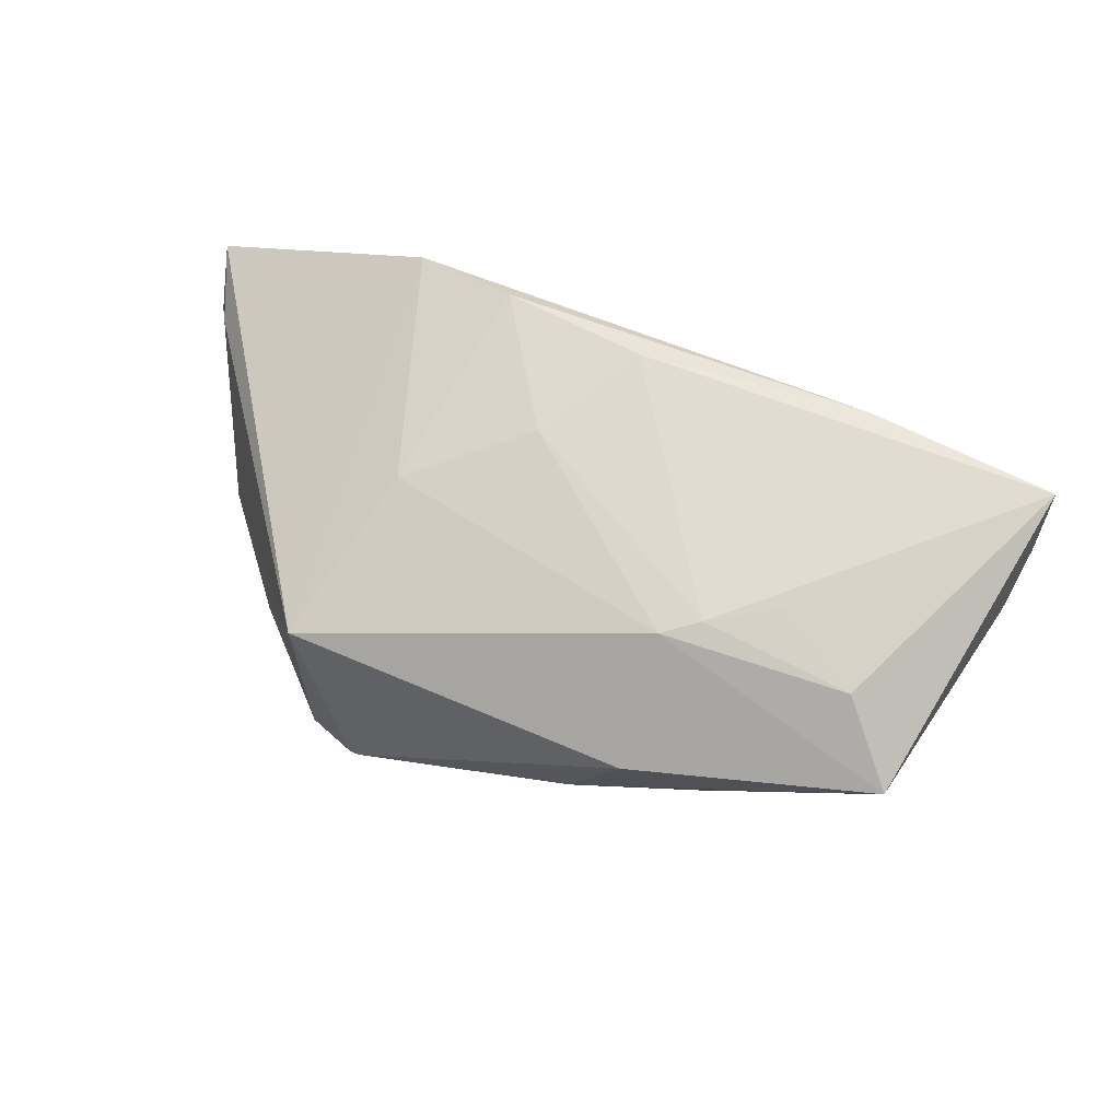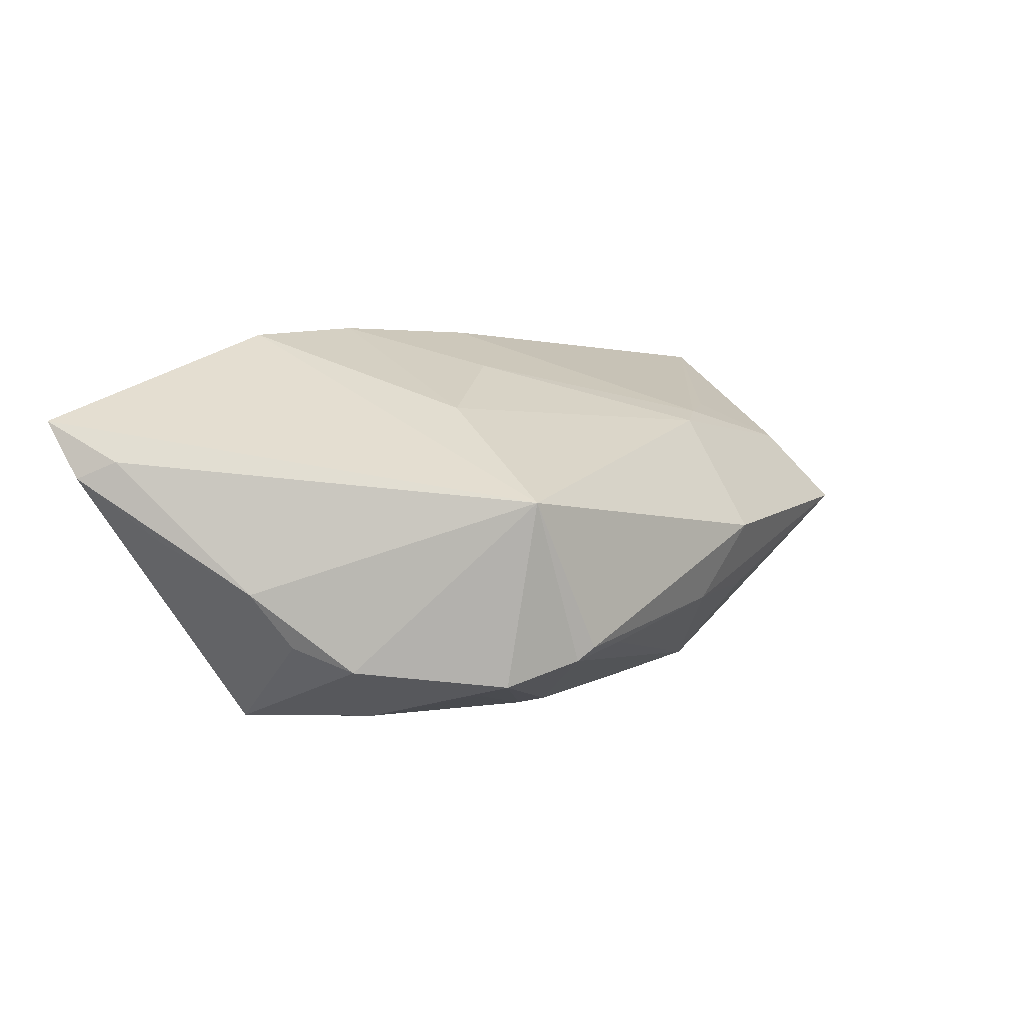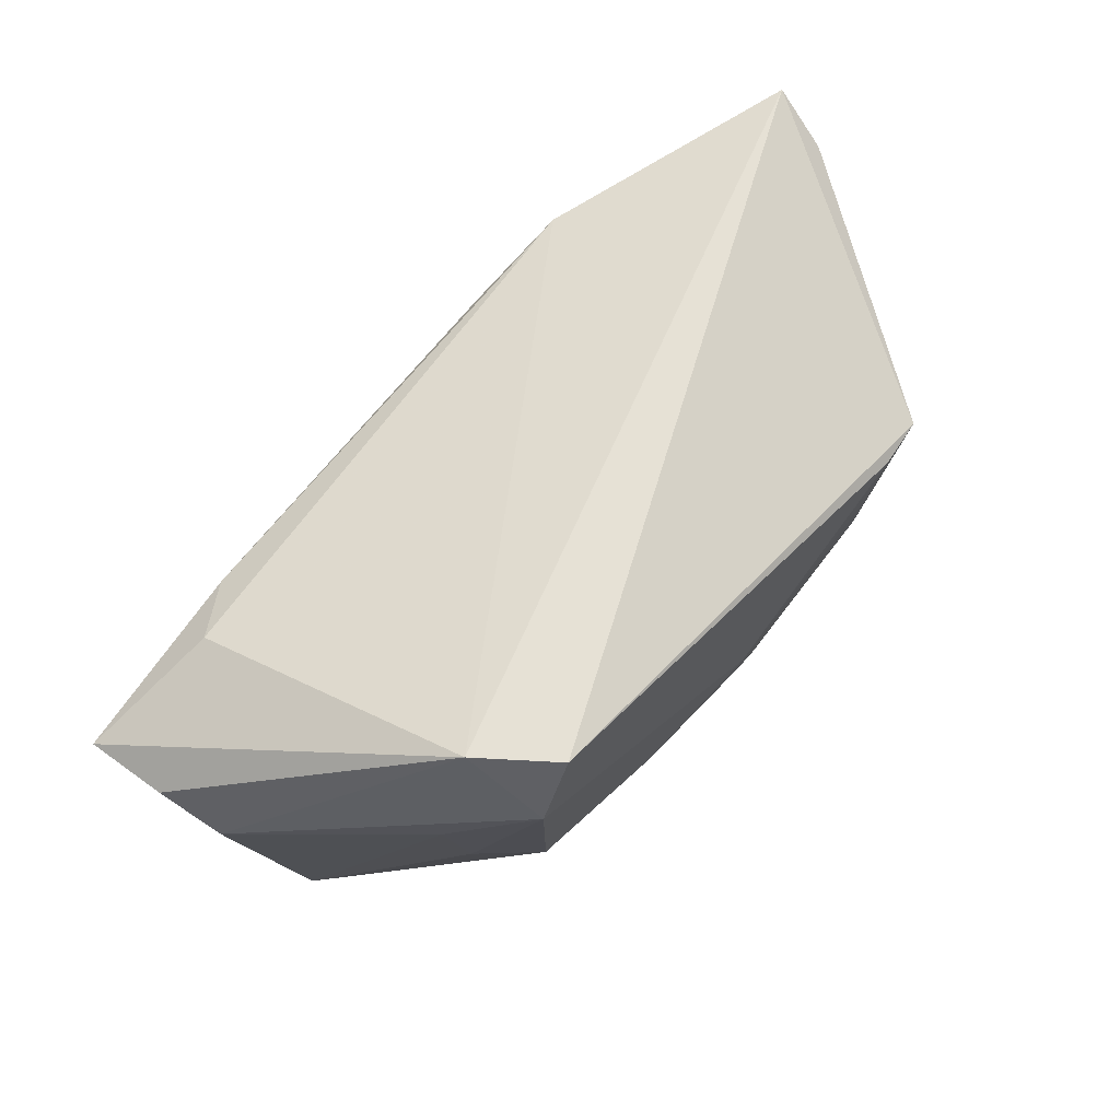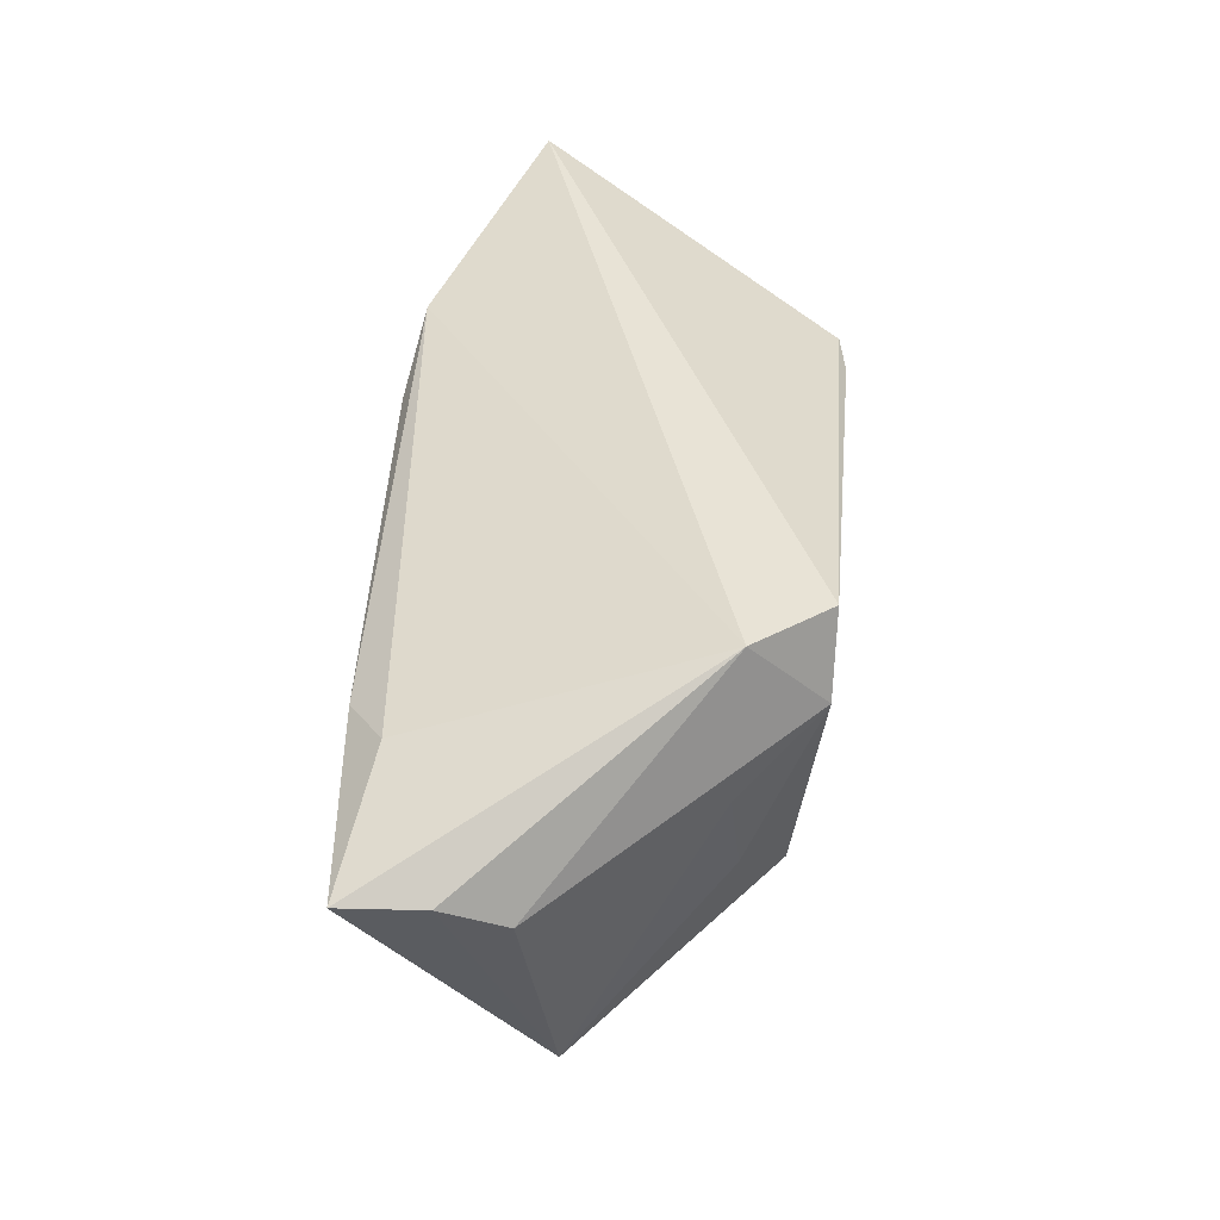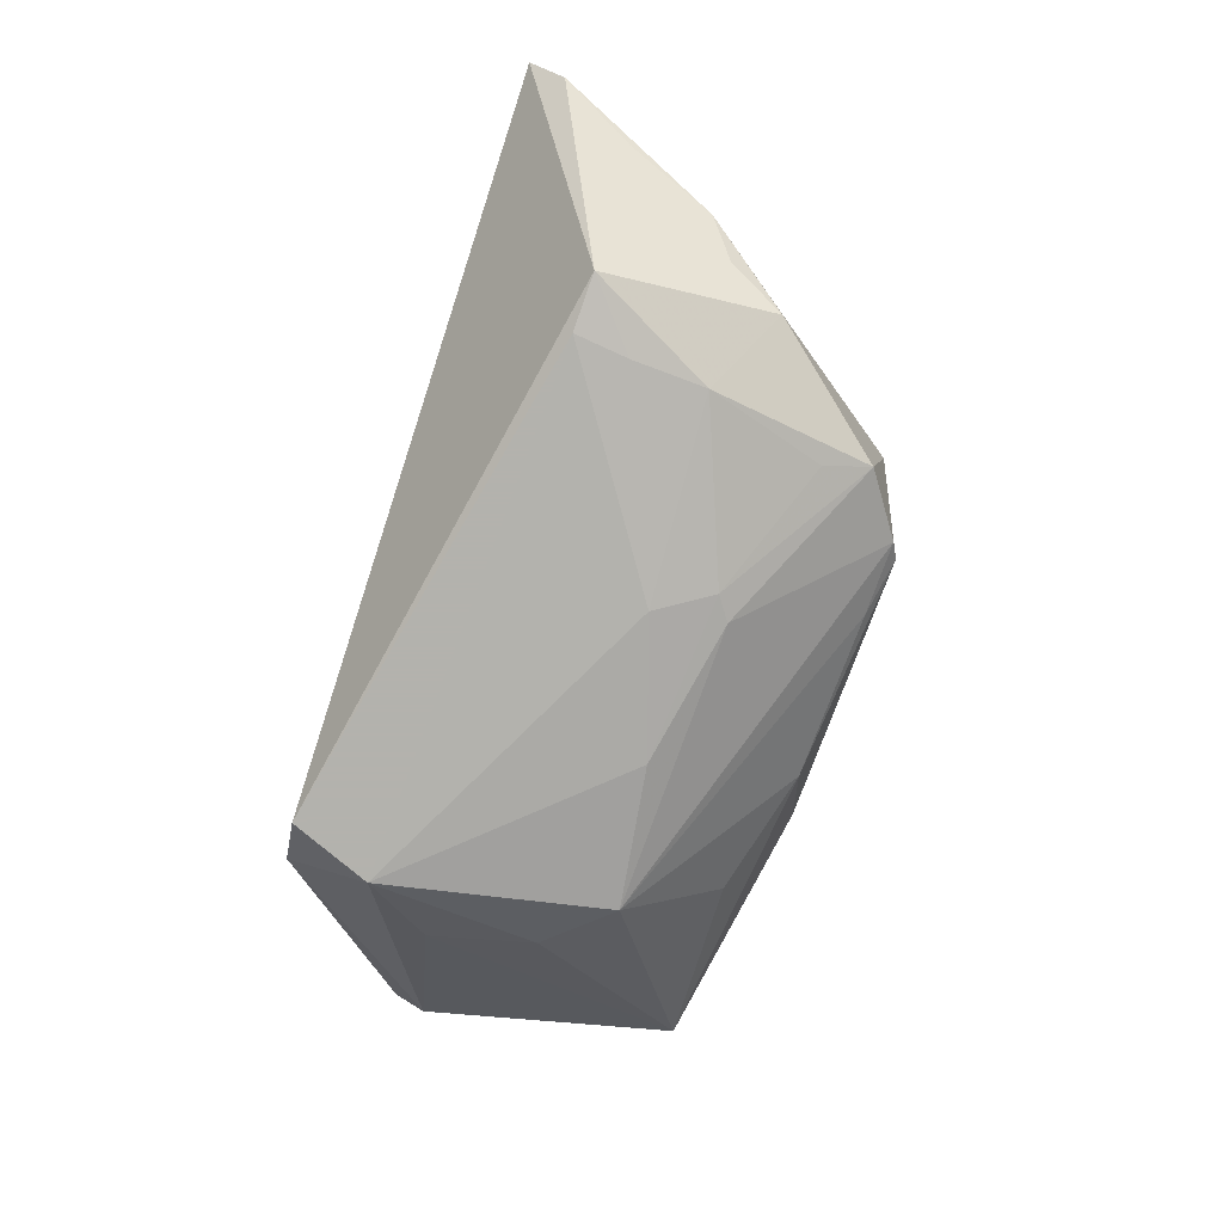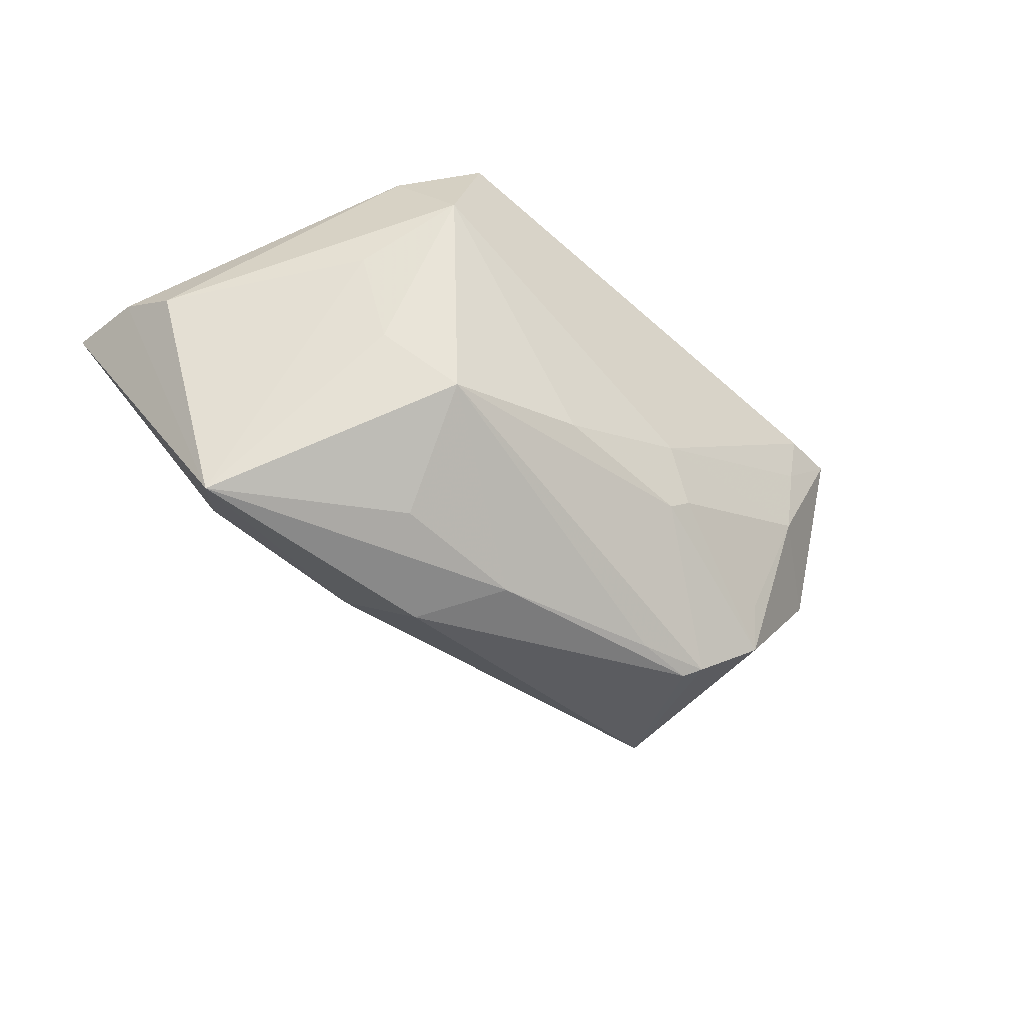
<metadata>
{"format":"obj","ext":"obj","renderer":"f3d","projection":"perspective","resolution":1024,"background":"white","views":[{"elev":48.9,"azim":19.1,"up":"+Z"},{"elev":5.3,"azim":-50.3,"up":"+Z"},{"elev":64.1,"azim":131.6,"up":"+Y"},{"elev":41.9,"azim":96.0,"up":"+Y"},{"elev":-79.4,"azim":-106.8,"up":"+Z"},{"elev":-40.4,"azim":139.6,"up":"+Y"}]}
</metadata>
<code>
v 0.01704 -0.02162 0.0151
v 0.05699 0.007946 0.01341
v -0.02896 0.01971 0.02746
v -0.03316 0.003855 -0.02387
v 0.03509 -0.005747 -0.01595
v -0.03251 -0.0053 -0.02282
v 0.04088 0.01497 0.02085
v -0.03409 0.01049 -0.02444
v -0.05025 -0.0009985 -0.005246
v 0.03377 0.01239 0.02577
v 0.02179 -0.01899 0.01624
v 0.02699 -0.01322 -0.02102
v -0.05796 0.01536 0.01127
v -0.0211 -0.01022 0.01774
v 0.02675 0.02485 -0.02444
v 0.01594 -0.03204 0.0005639
v -0.04592 -0.004174 -0.01224
v -0.01143 -0.01296 -0.02322
v 0.03388 0.02481 -0.01544
v -0.04105 0.01018 -0.02338
v 0.03097 0.01495 -0.02444
v -0.06058 0.01995 0.009062
v -0.0285 -0.03004 0.006609
v -0.04211 -0.01115 -0.01516
v 0.0302 -0.01466 0.01699
v 0.009251 -0.01106 -0.02318
v -0.01938 -0.0321 -0.01254
v -0.02912 -0.02573 -0.01713
v 0.05804 0.008246 0.02367
v 0.05524 0.004114 0.005646
v 0.04083 -0.02043 0.01183
v -0.005315 -0.00149 0.0231
v 0.003995 0.011 0.0278
v -0.02137 -0.03098 -0.01415
v 0.04747 -0.02655 0.002483
v 0.03834 0.006904 -0.01486
v -0.008495 -0.01491 -0.02278
v 0.008806 -0.0298 -0.00919
v -0.06131 0.02485 0.01637
v -0.02775 -0.01994 -0.01911
v 0.02458 -0.02541 -0.008977
v -0.01229 -0.03069 -0.01283
v -0.01522 0.01561 0.02843
v -0.0551 0.01025 0.001059
v -0.007549 -0.006087 -0.02439
f 39 15 20
f 13 23 39
f 19 7 29
f 19 15 39
f 16 1 23
f 28 37 34
f 34 23 28
f 34 37 12
f 3 19 39
f 7 19 3
f 39 23 3
f 23 1 14
f 14 3 23
f 43 3 14
f 23 13 9
f 27 38 16
f 27 23 34
f 27 16 23
f 16 38 35
f 29 31 35
f 1 16 35
f 35 31 1
f 26 12 37
f 34 12 42
f 42 12 38
f 42 27 34
f 38 27 42
f 10 3 43
f 10 33 29
f 43 33 10
f 29 7 10
f 7 3 10
f 2 19 29
f 2 30 19
f 29 35 2
f 2 35 30
f 29 33 11
f 1 31 11
f 32 14 1
f 1 11 32
f 32 11 33
f 32 33 43
f 43 14 32
f 28 6 40
f 8 20 15
f 18 6 45
f 18 26 37
f 45 26 18
f 18 40 6
f 37 28 18
f 28 40 18
f 24 28 23
f 23 9 24
f 20 6 24
f 24 6 28
f 39 20 22
f 22 13 39
f 22 9 13
f 38 12 41
f 41 35 38
f 12 35 41
f 12 26 21
f 15 19 21
f 19 30 21
f 21 26 45
f 21 8 15
f 45 8 21
f 25 31 29
f 29 11 25
f 25 11 31
f 45 6 4
f 4 8 45
f 4 6 20
f 20 8 4
f 20 24 17
f 17 24 9
f 44 22 20
f 9 22 44
f 20 17 44
f 44 17 9
f 30 35 36
f 36 21 30
f 5 36 35
f 21 36 5
f 5 35 12
f 12 21 5

</code>
